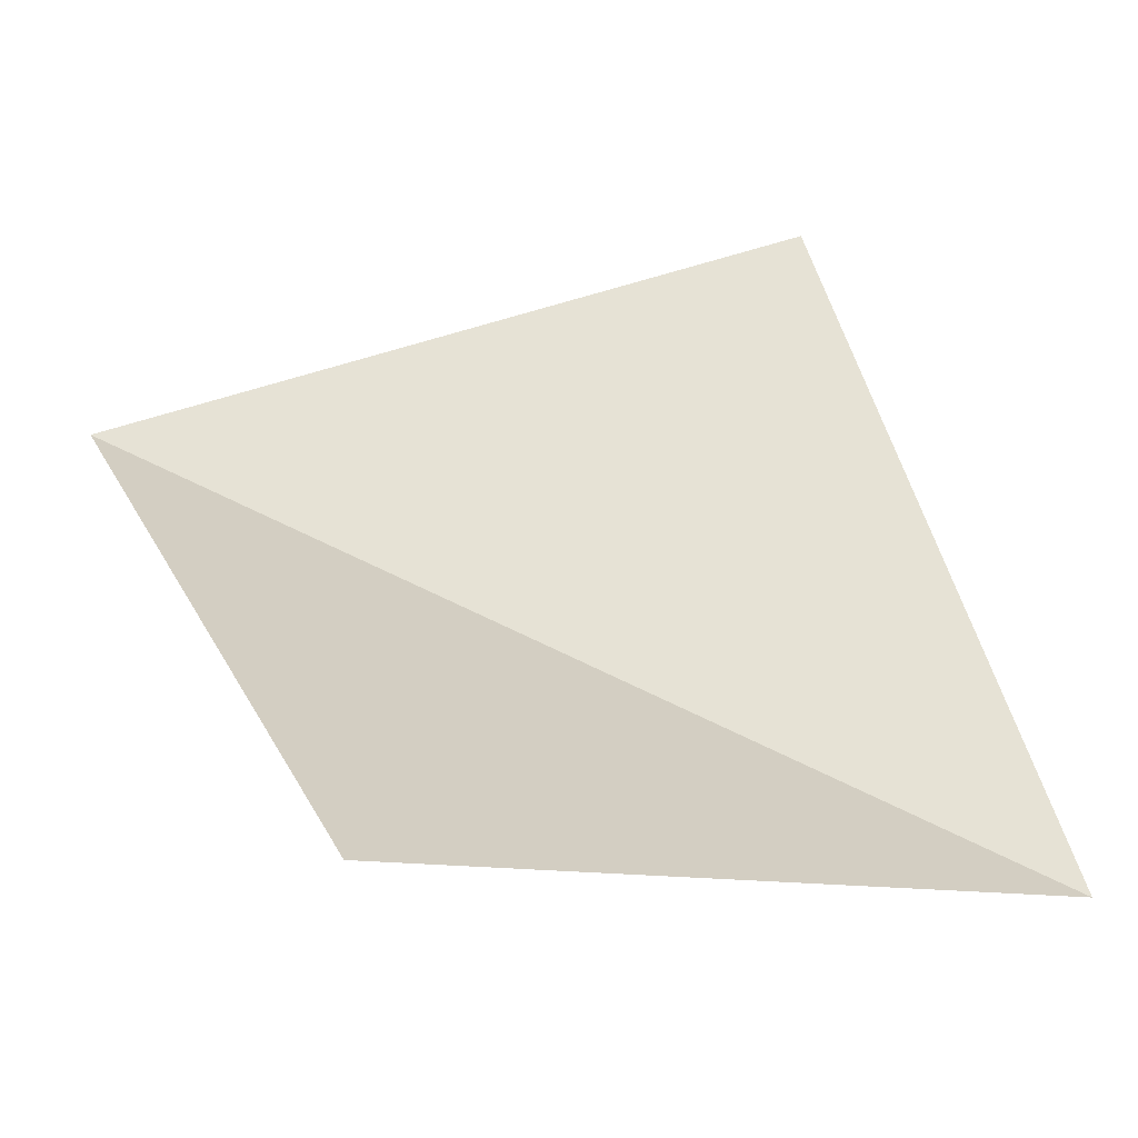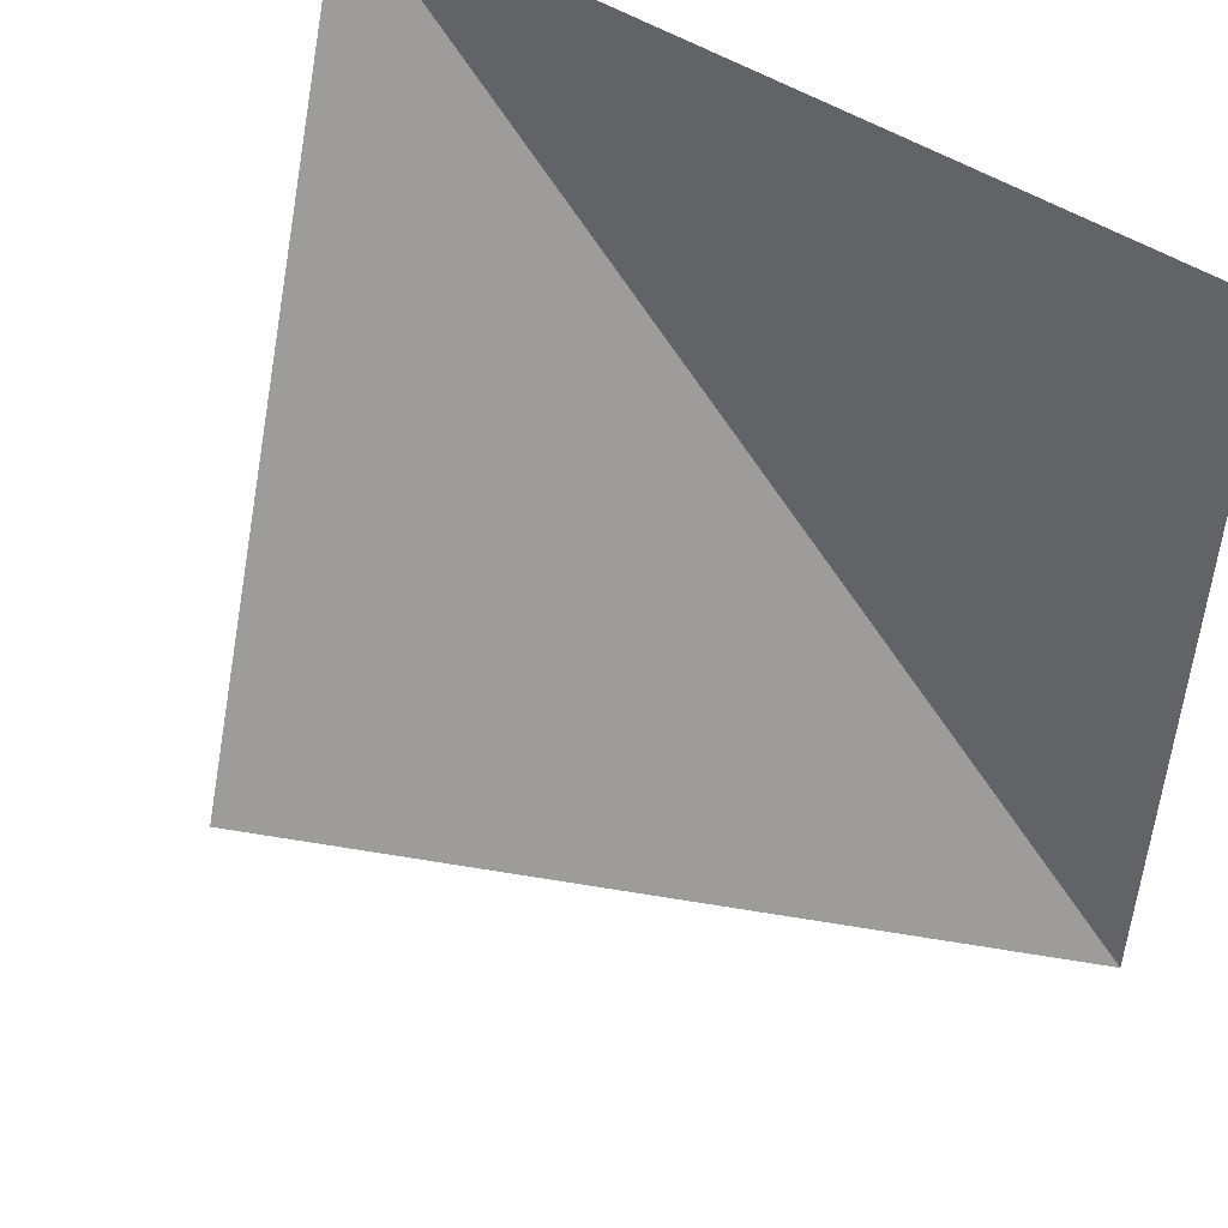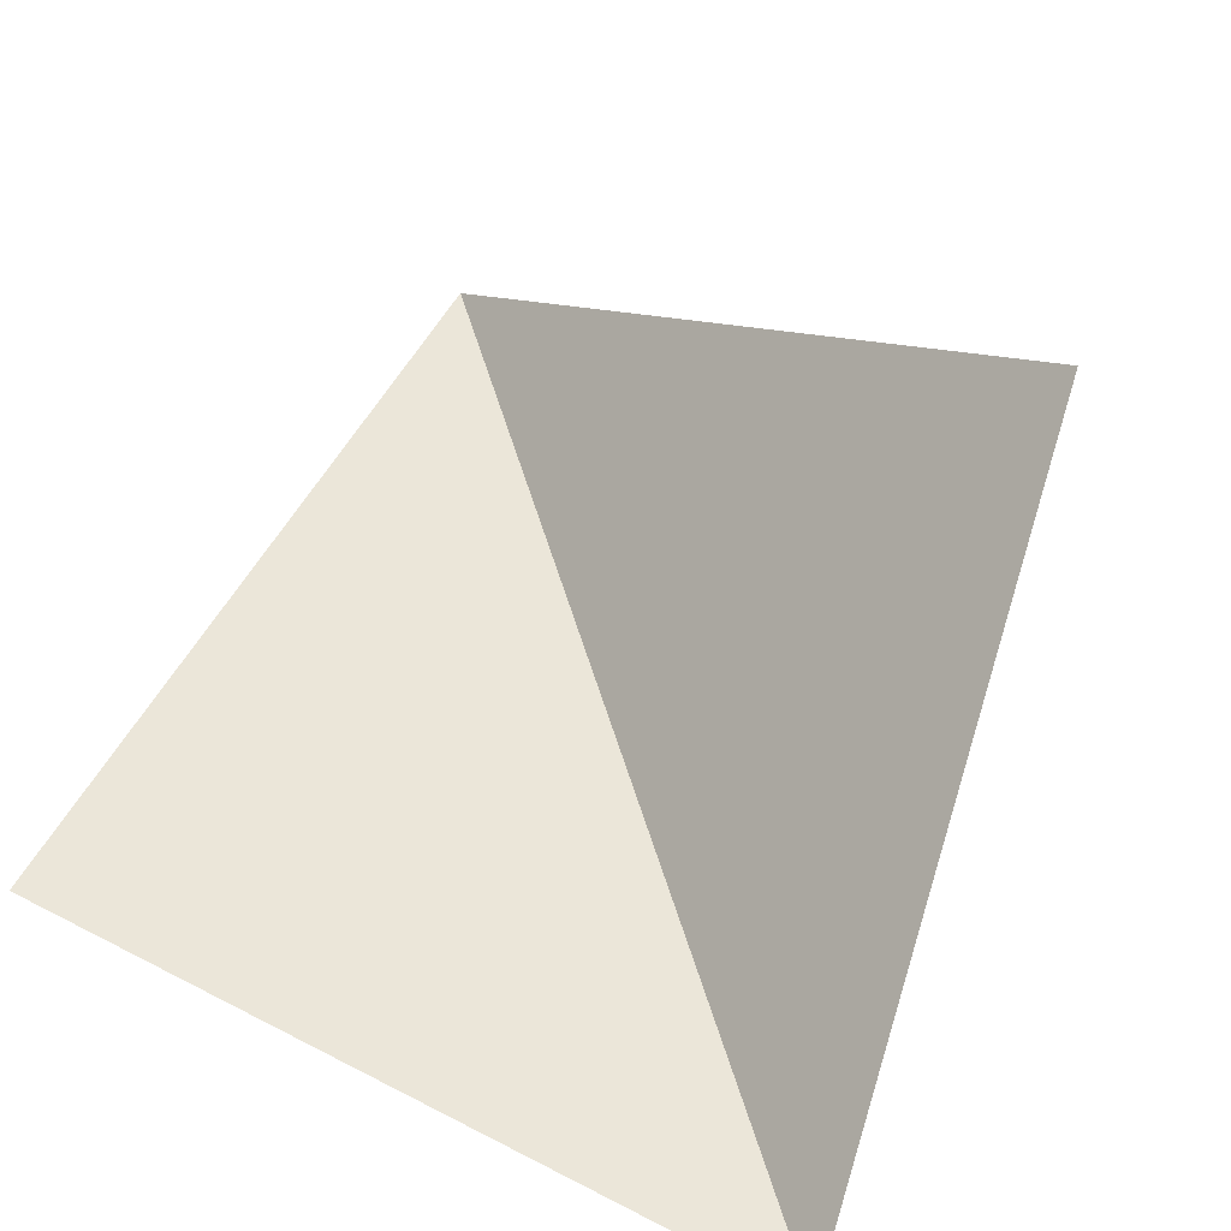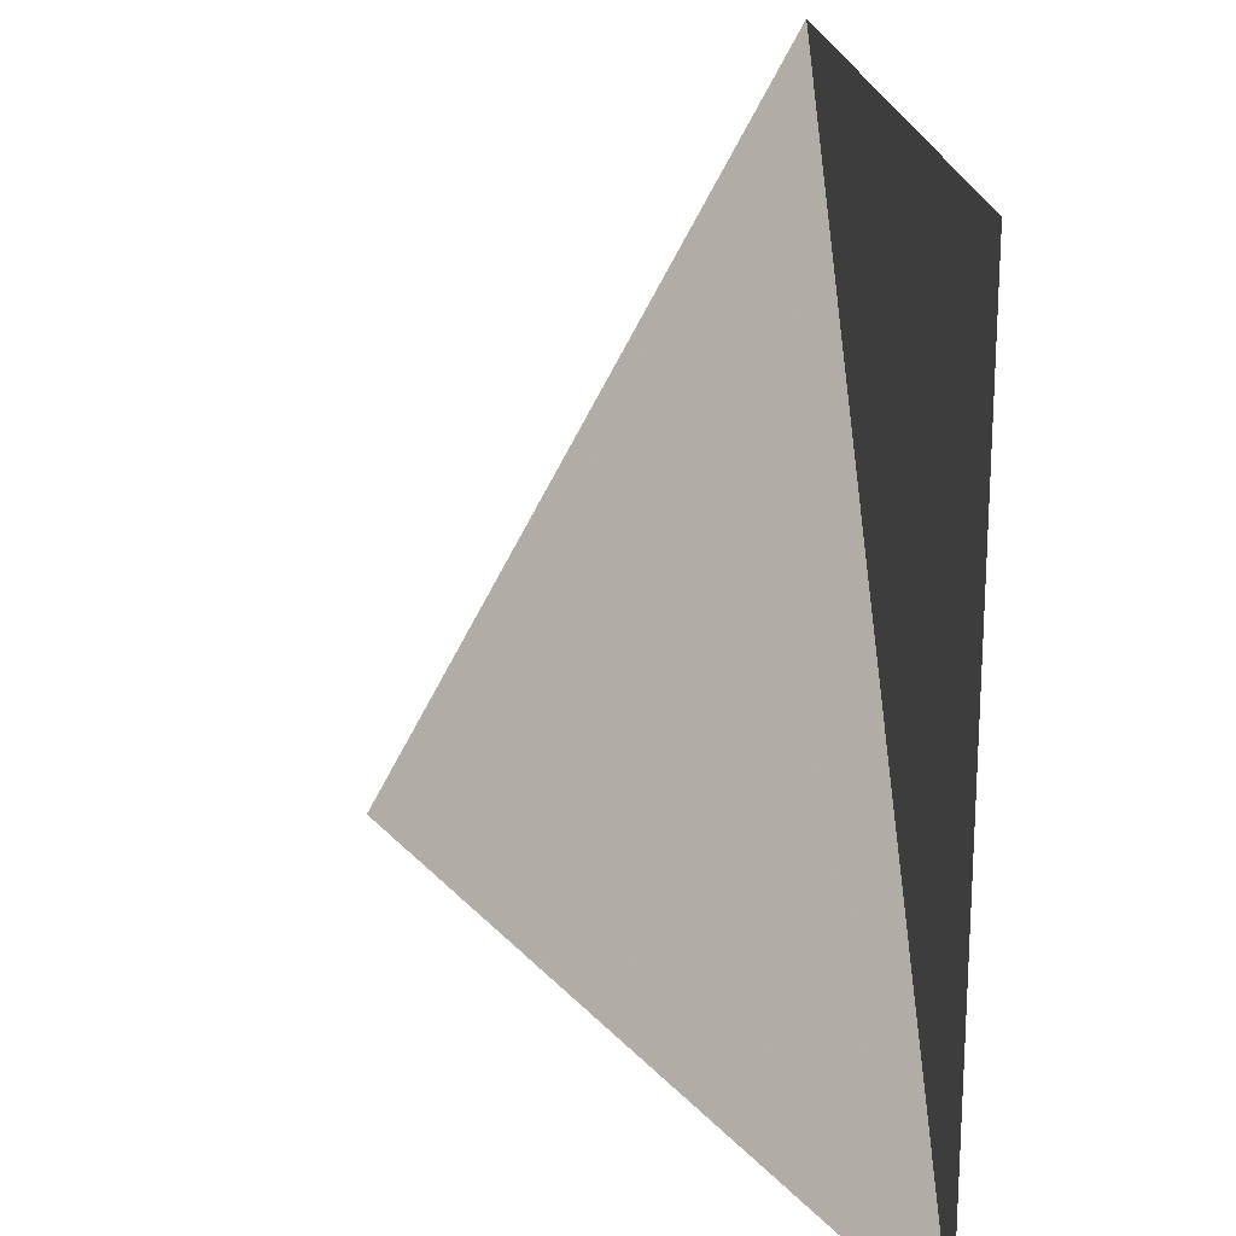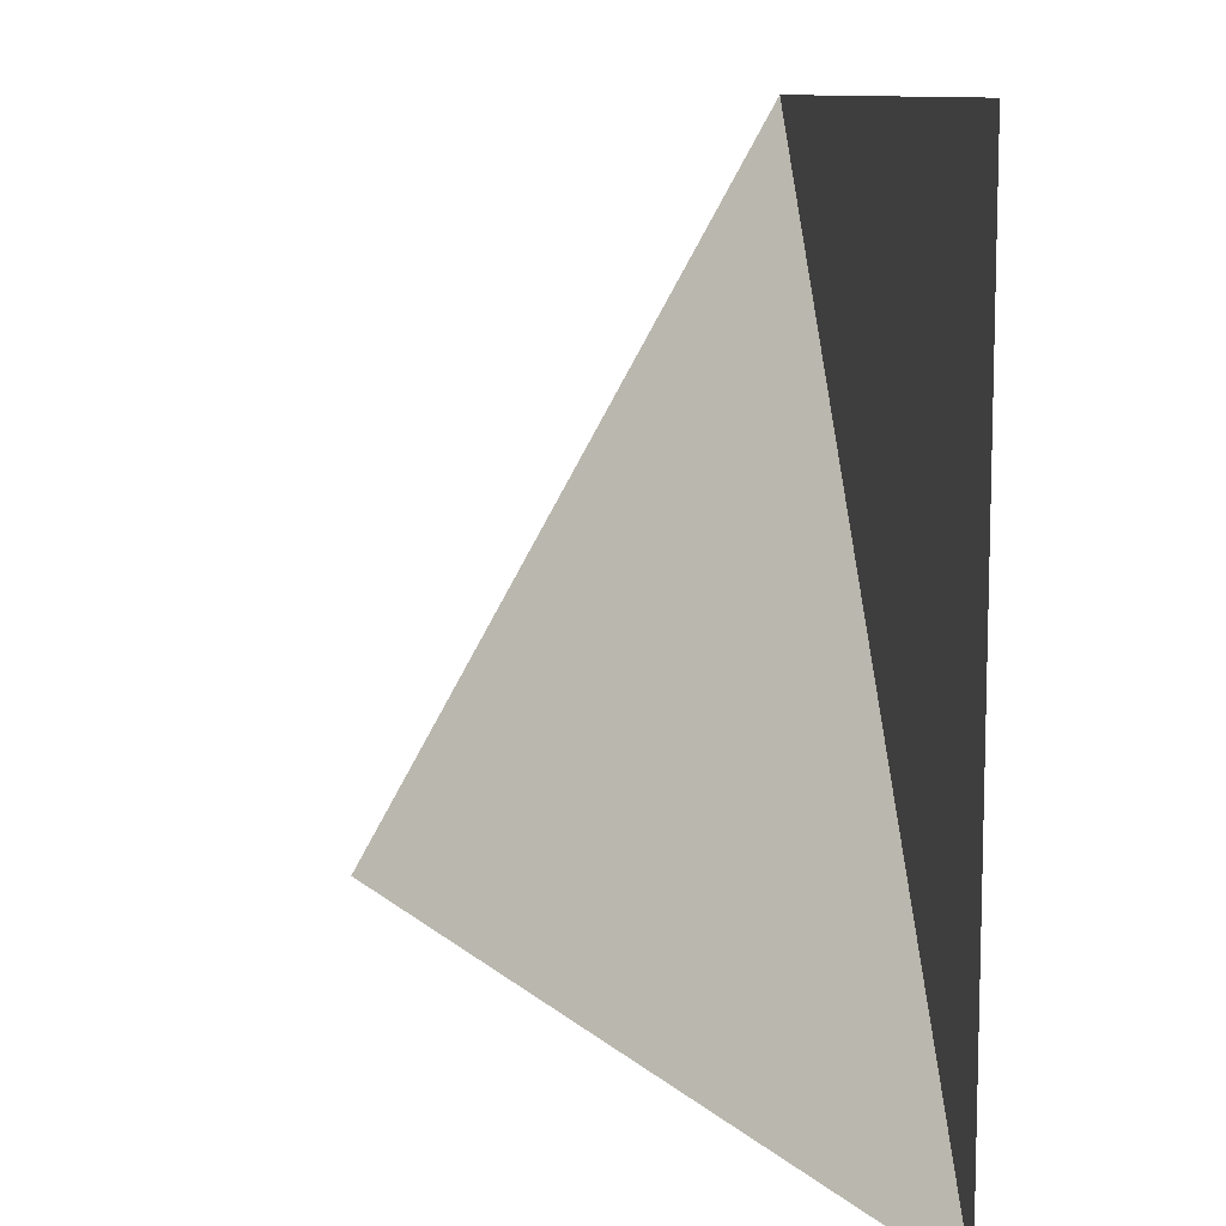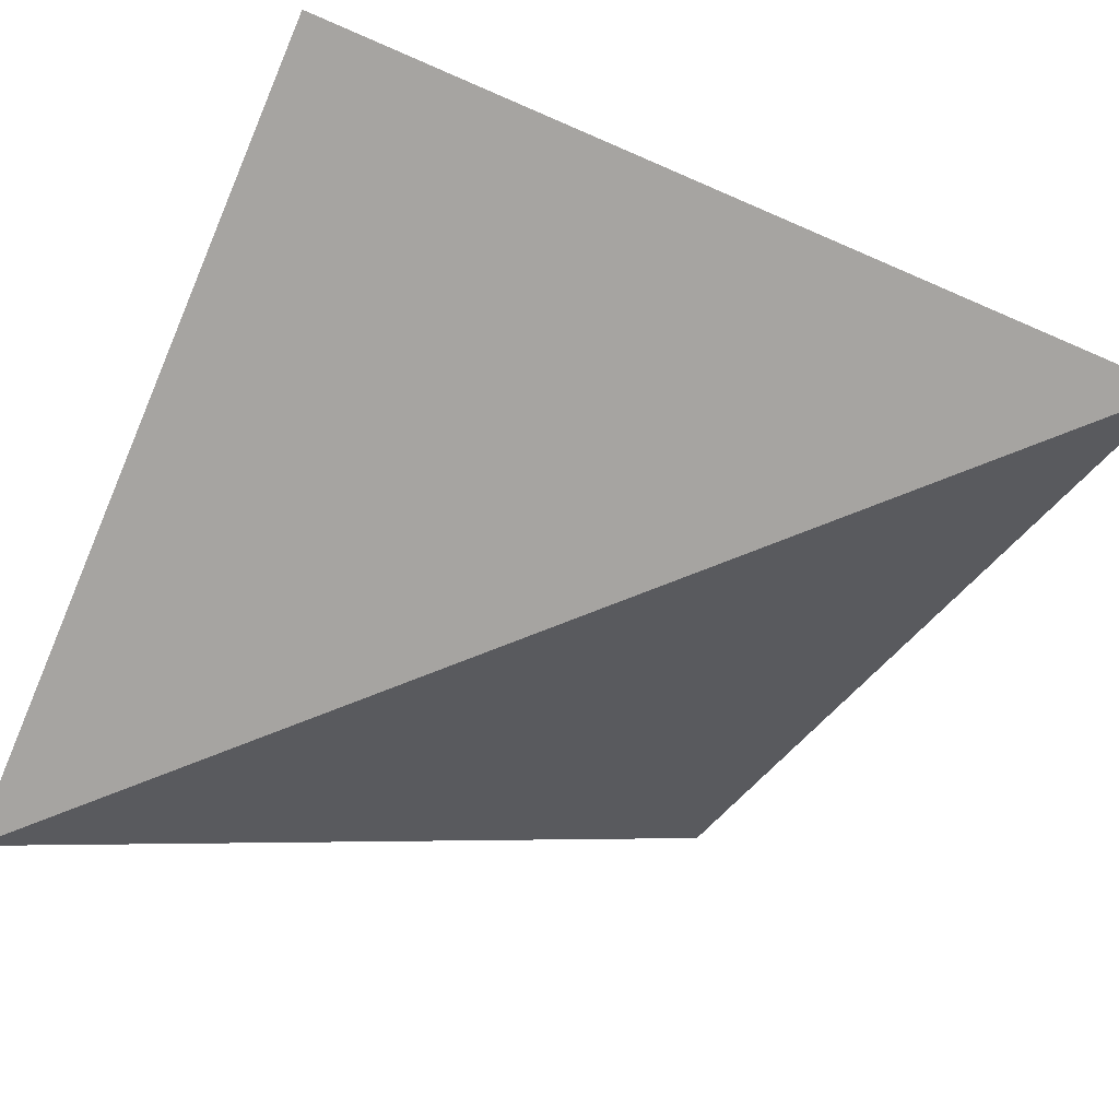
<metadata>
{"format":"obj","ext":"obj","renderer":"f3d","projection":"perspective","resolution":1024,"background":"white","views":[{"elev":64.0,"azim":-18.2,"up":"+Z"},{"elev":49.9,"azim":35.2,"up":"+Y"},{"elev":55.8,"azim":-151.6,"up":"+Z"},{"elev":20.0,"azim":84.8,"up":"+Y"},{"elev":10.1,"azim":83.1,"up":"+Y"},{"elev":-73.5,"azim":156.7,"up":"+Z"}]}
</metadata>
<code>
v -2 2 0
v 2 -2 0
v 2 2 0
v 2 -2 1.57e-16
v -2 2 1.57e-16
v -1.414 -1.414 2
f 1 2 3
f 4 5 6

</code>
